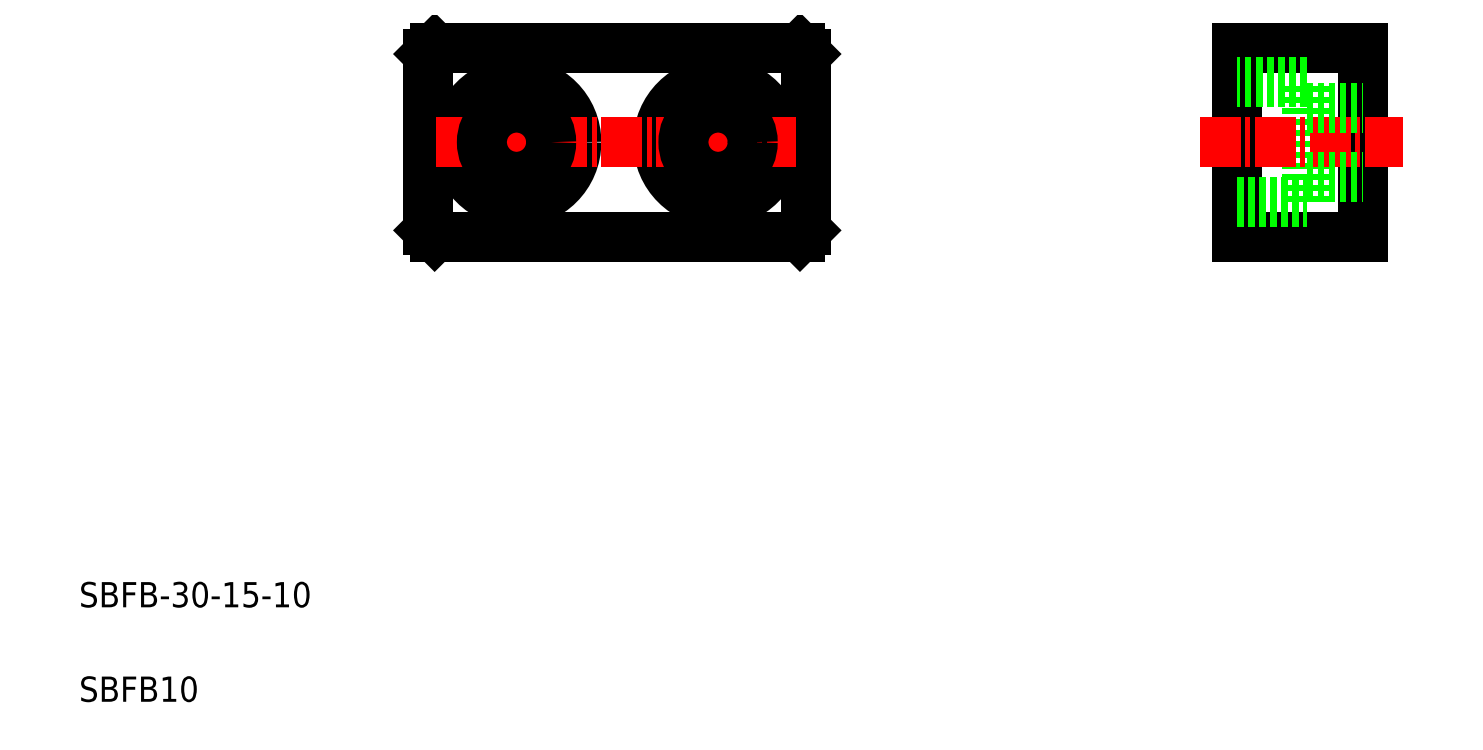
<metadata>
{"format":"dxf","ext":"dxf","renderer":"ezdxf+matplotlib","layout":"modelspace","background":"white","min_lineweight":24,"dpi":150}
</metadata>
<code>
0
SECTION
2
ENTITIES
0
LINE
8
CENTER
10
39.73
20
55.53
30
0
11
39.73
21
42.98
31
0
0
LINE
8
CENTER
10
55.73
20
55.53
30
0
11
55.73
21
42.98
31
0
0
LINE
8
0
10
62.73
20
56.42
30
0
11
62.73
21
42.42
31
0
0
CIRCLE
8
0
10
55.73
20
49.42
30
0
40
4.75
0
LINE
8
0
10
32.73
20
42.42
30
0
11
32.73
21
56.42
31
0
0
CIRCLE
8
0
10
39.73
20
49.42
30
0
40
4.75
0
TEXT
8
0
10
5
20
12.5
30
0
40
2
1
SBFB-30-15-10
0
TEXT
8
0
10
5
20
5
30
0
40
2
1
SBFB10
0
LINE
8
CENTER
10
33.34
20
49.42
30
0
11
61.88
21
49.42
31
0
0
LINE
8
0
10
62.23
20
41.92
30
0
11
33.23
21
41.92
31
0
0
CIRCLE
8
0
10
39.73
20
49.42
30
0
40
2.75
0
LINE
8
0
10
32.73
20
42.42
30
0
11
33.23
21
41.92
31
0
0
LINE
8
0
10
62.23
20
41.92
30
0
11
62.73
21
42.42
31
0
0
CIRCLE
8
0
10
55.73
20
49.42
30
0
40
2.75
0
LINE
8
0
10
33.23
20
56.92
30
0
11
62.23
21
56.92
31
0
0
LINE
8
0
10
33.23
20
56.92
30
0
11
32.73
21
56.42
31
0
0
LINE
8
0
10
40.48
20
56.92
30
0
11
40.48
21
56.92
31
0
0
LINE
8
0
10
47.73
20
56.92
30
0
11
47.73
21
56.92
31
0
0
LINE
8
0
10
62.23
20
56.92
30
0
11
62.73
21
56.42
31
0
0
LINE
8
0
10
96.95
20
56.92
30
0
11
96.95
21
41.92
31
0
0
LINE
8
0
10
106.9
20
56.92
30
0
11
106.9
21
41.92
31
0
0
LINE
8
0
10
102.4
20
44.67
30
0
11
102.4
21
54.17
31
0
0
LINE
8
CENTER
10
93.96
20
49.42
30
0
11
110.1
21
49.42
31
0
0
LINE
8
0
10
96.95
20
41.92
30
0
11
106.9
21
41.92
31
0
0
LINE
8
0
10
96.95
20
44.67
30
0
11
102.4
21
44.67
31
0
0
LINE
8
0
10
102.4
20
52.17
30
0
11
106.9
21
52.17
31
0
0
LINE
8
0
10
102.4
20
46.67
30
0
11
106.9
21
46.67
31
0
0
LINE
8
0
10
96.95
20
56.92
30
0
11
106.9
21
56.92
31
0
0
LINE
8
0
10
102.4
20
54.17
30
0
11
96.95
21
54.17
31
0
0
ENDSEC
0
EOF

</code>
